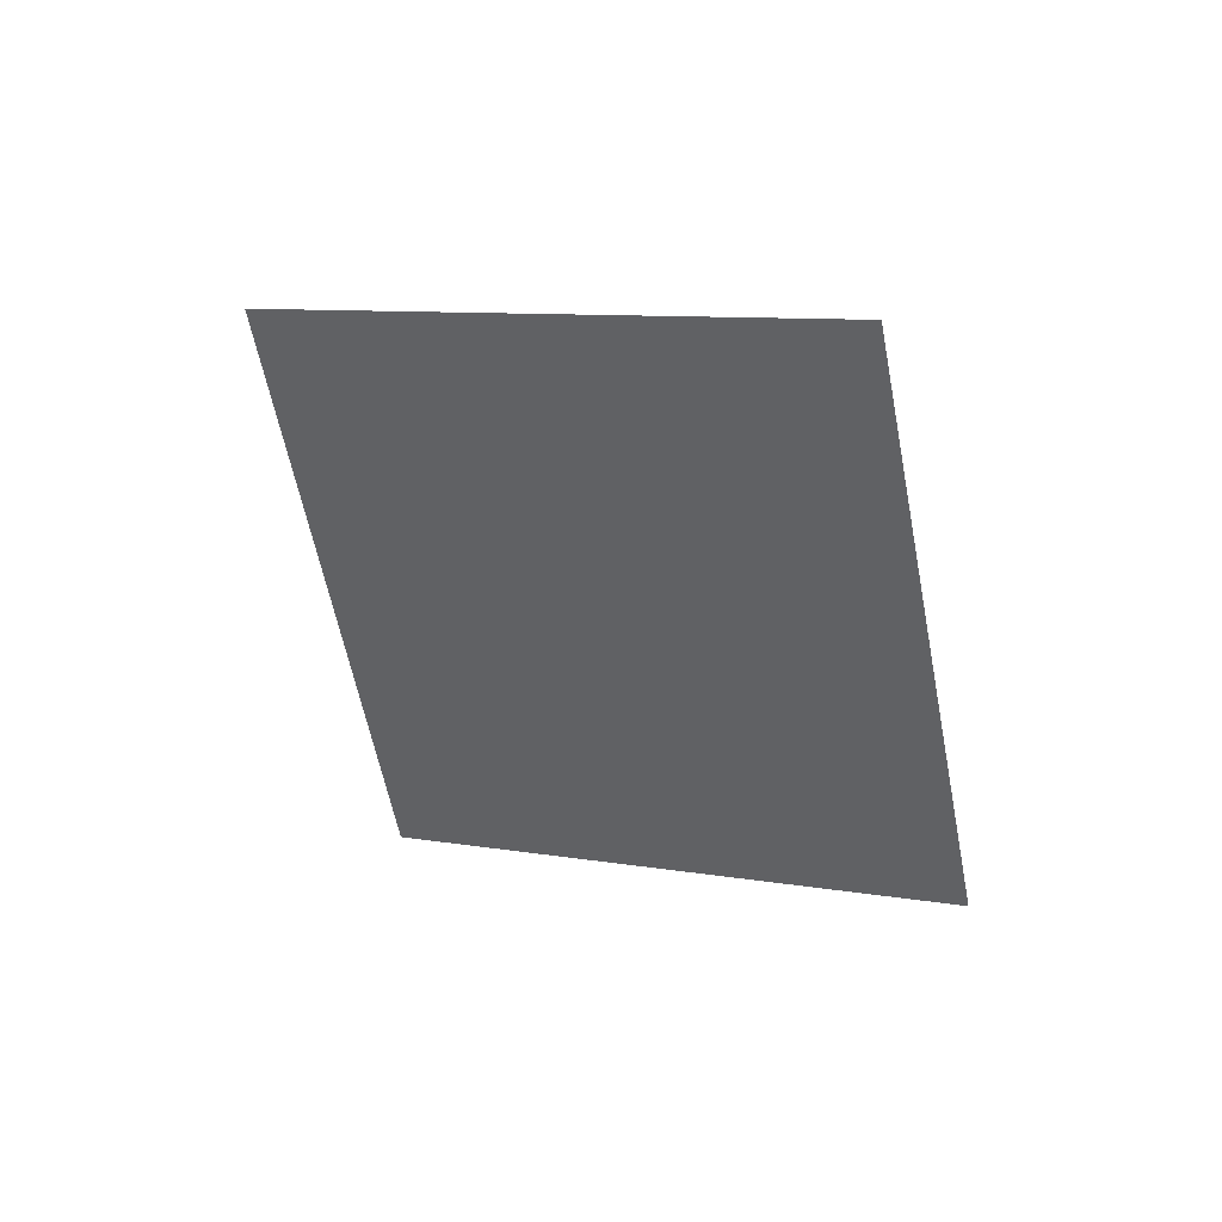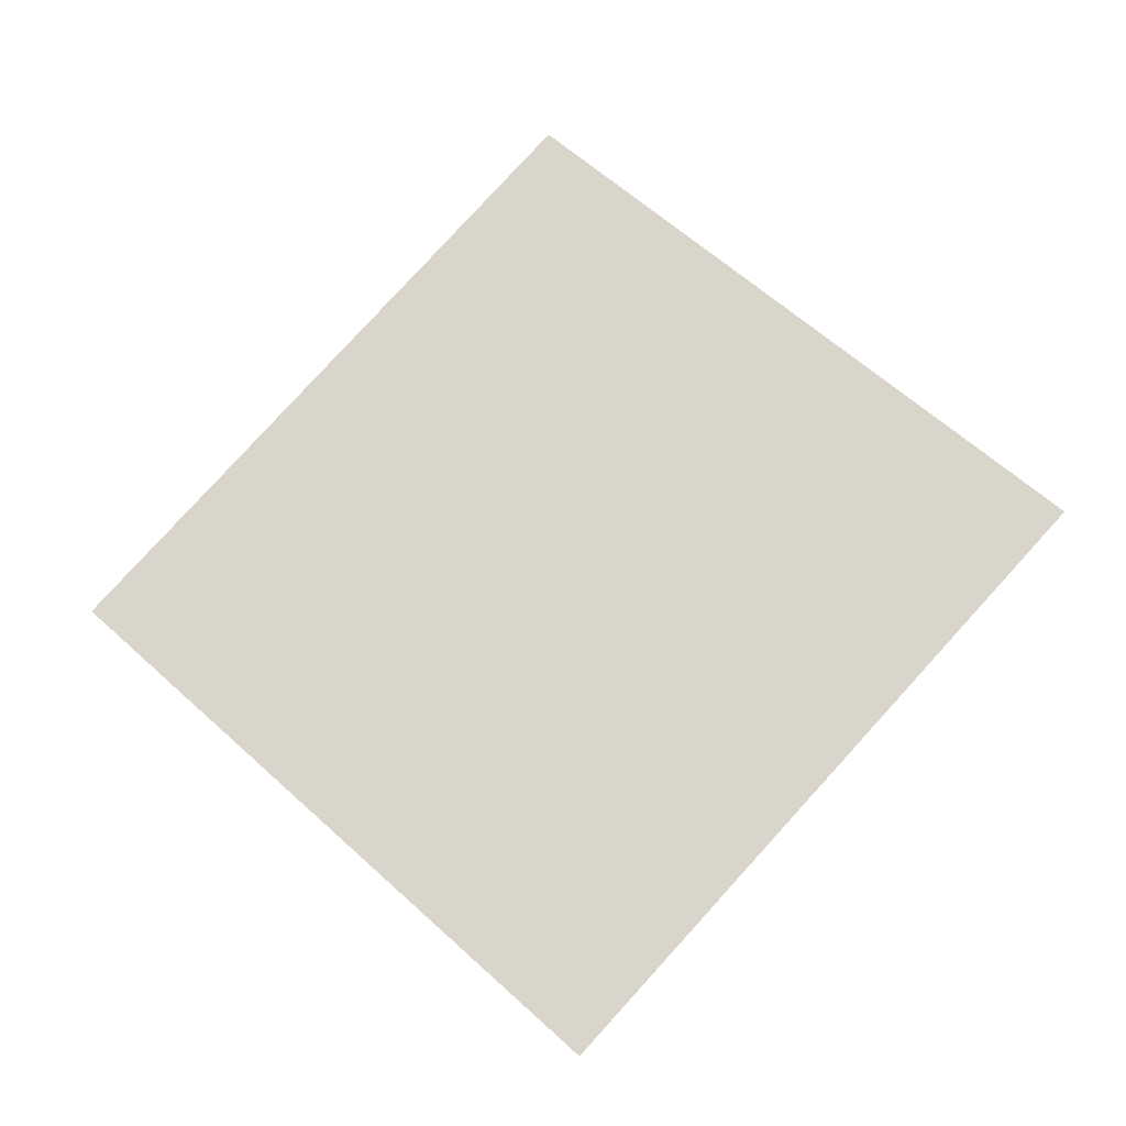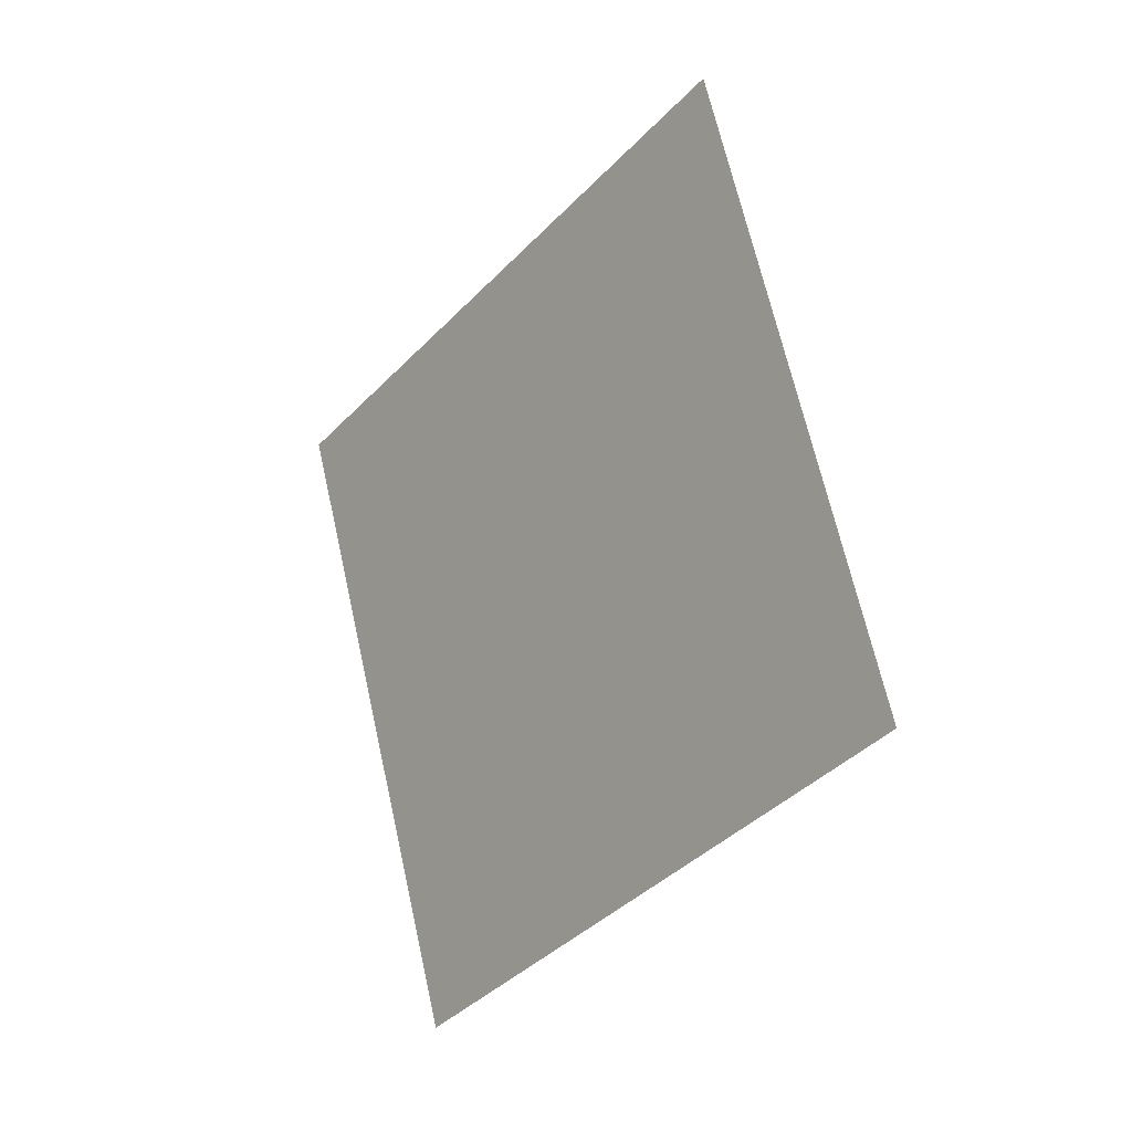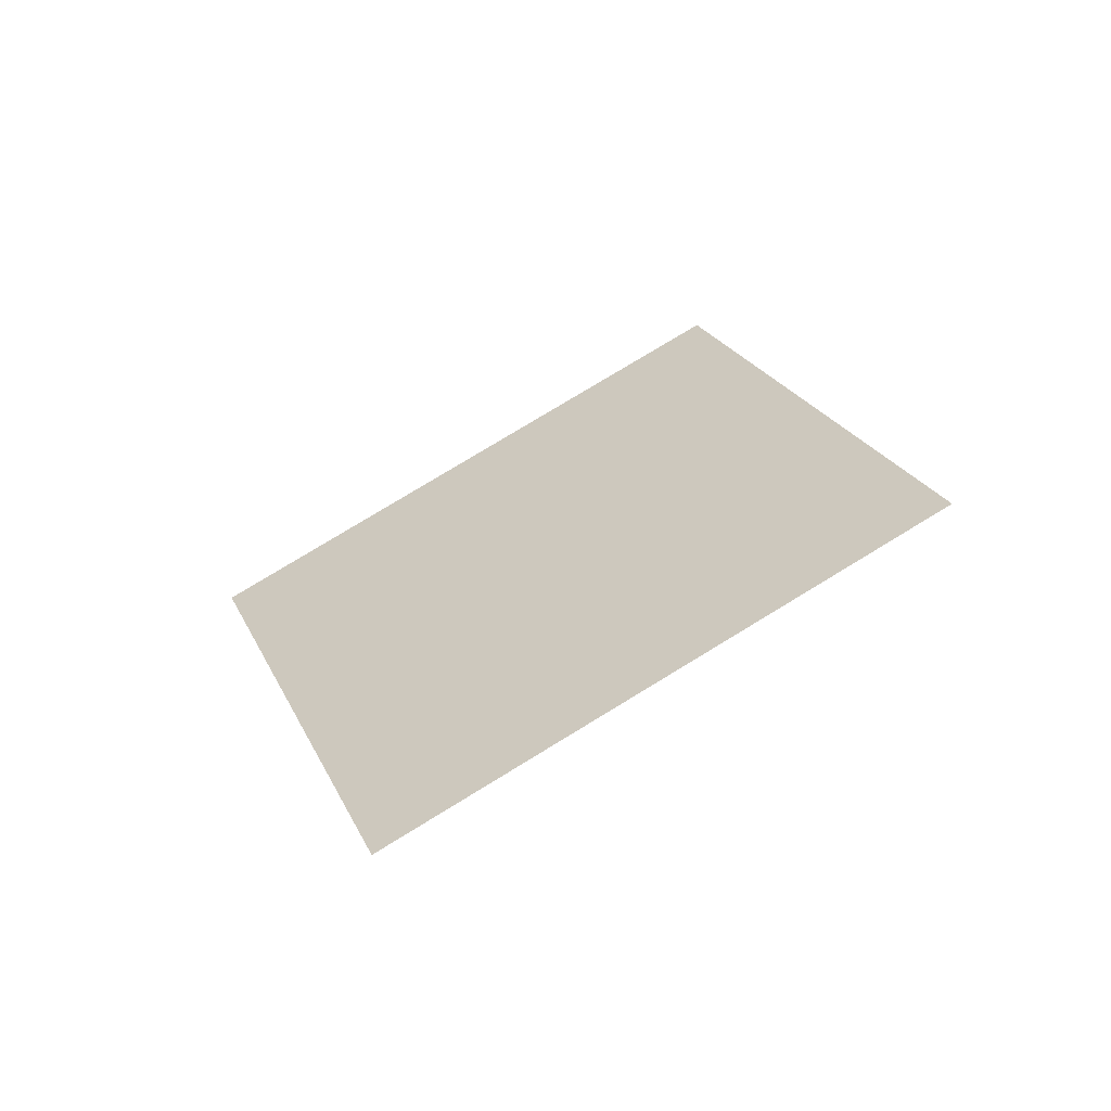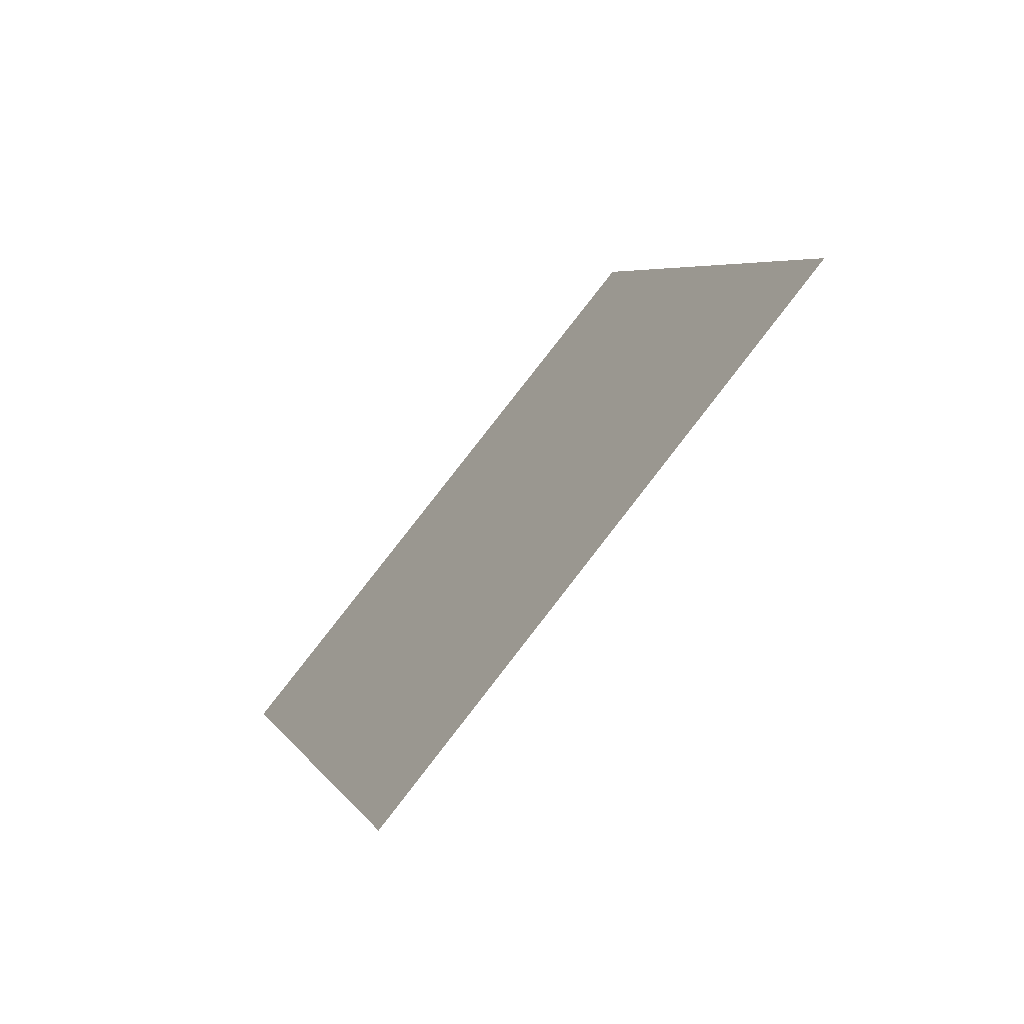
<metadata>
{"format":"obj","ext":"obj","renderer":"f3d","projection":"perspective","resolution":1024,"background":"white","views":[{"elev":-61.3,"azim":140.3,"up":"+Y"},{"elev":-42.8,"azim":-154.6,"up":"+Z"},{"elev":22.5,"azim":69.8,"up":"+Z"},{"elev":25.5,"azim":-69.6,"up":"+Y"},{"elev":-36.4,"azim":66.5,"up":"+Z"}]}
</metadata>
<code>
o Plane
v -1.382 7.098 1.641
v -1.376 7.102 1.648
v -1.389 7.099 1.647
v -1.383 7.102 1.653
f 2 1 3 4

</code>
